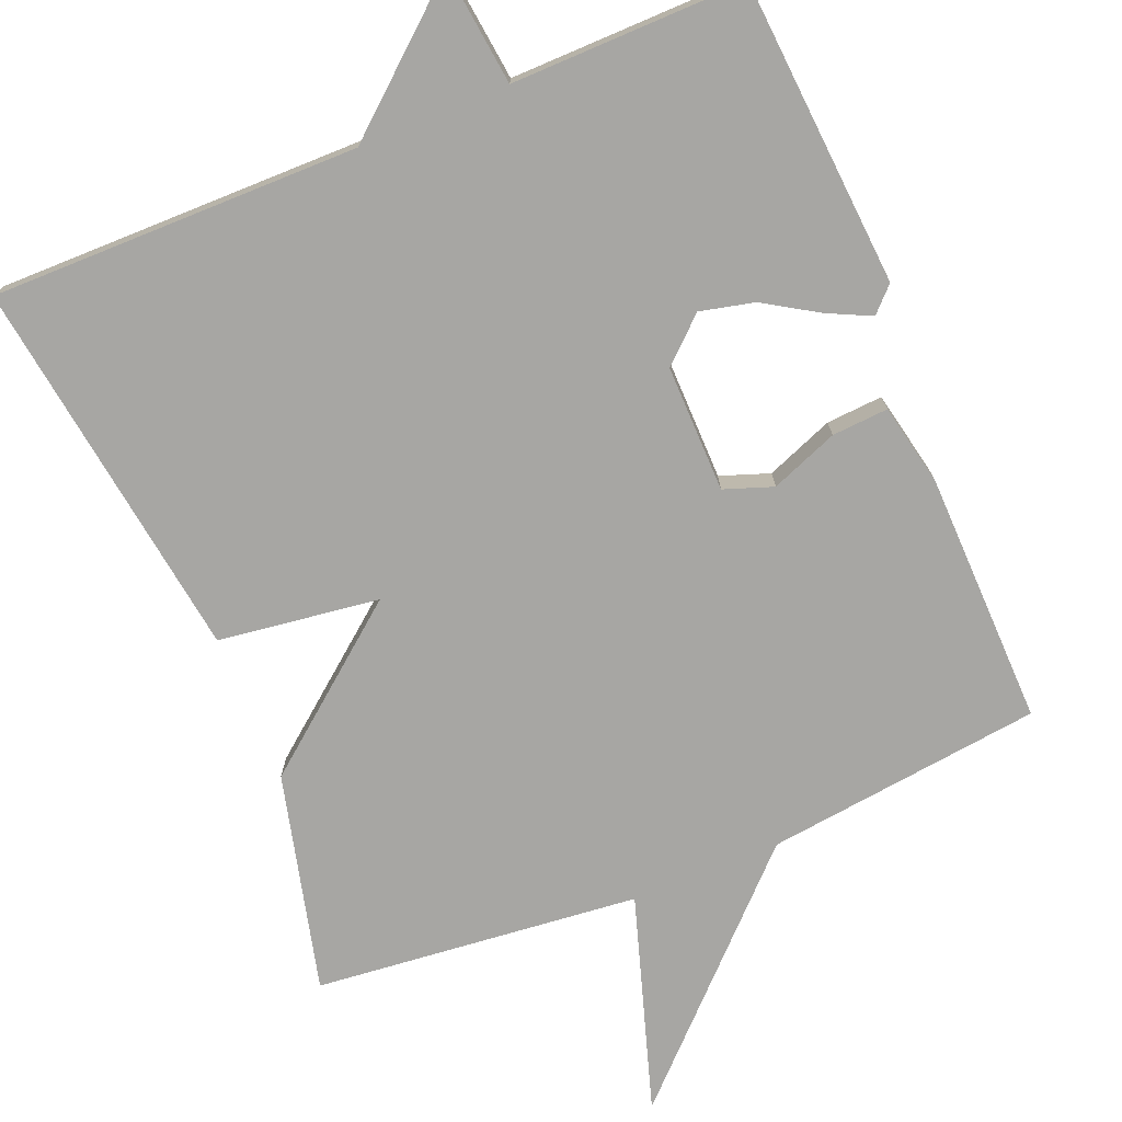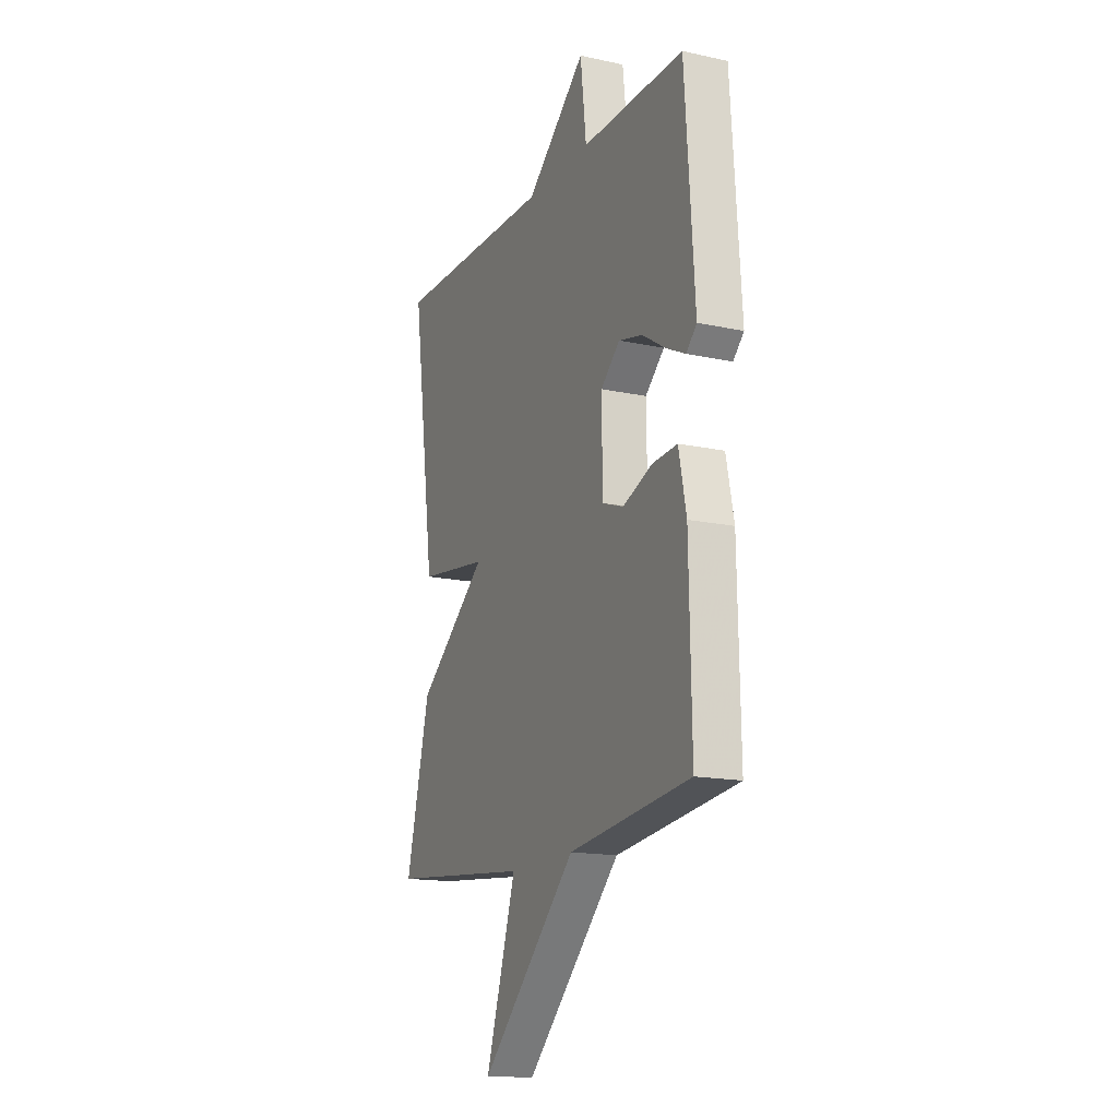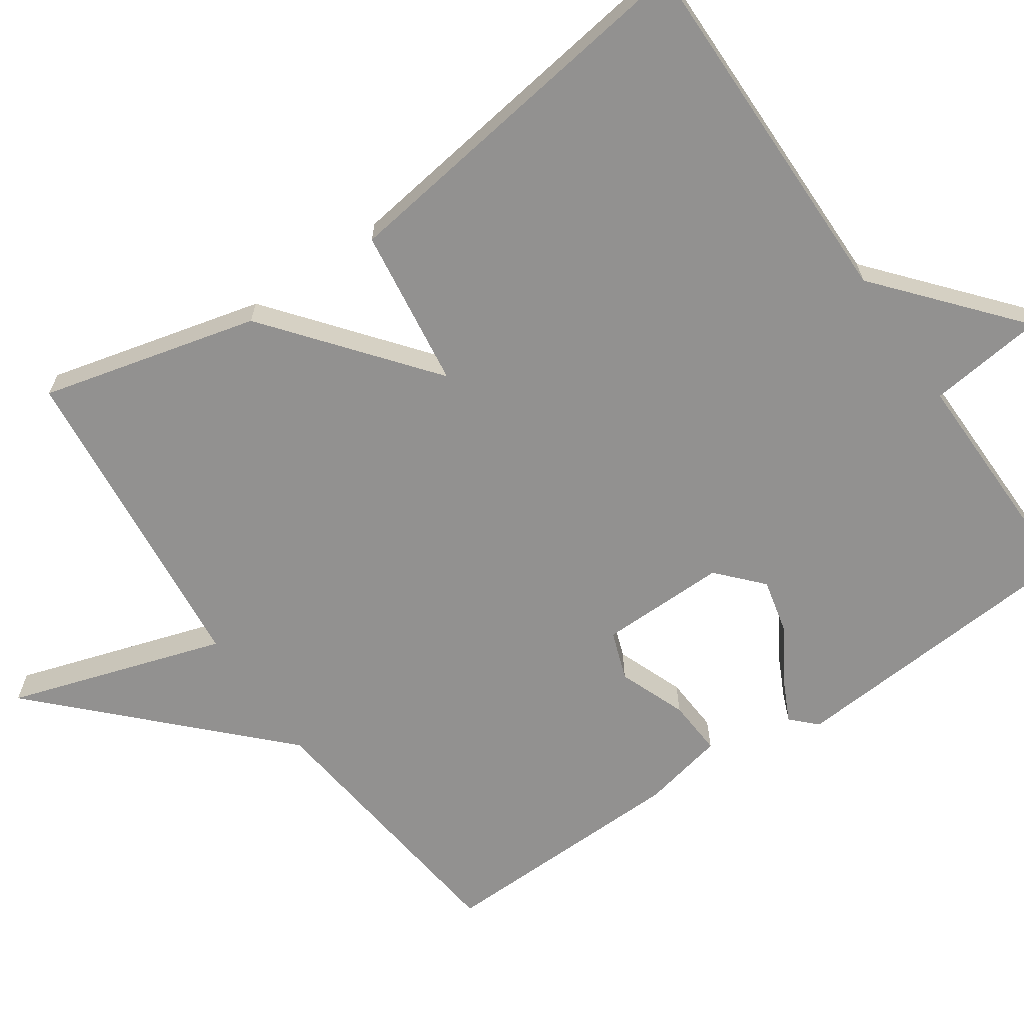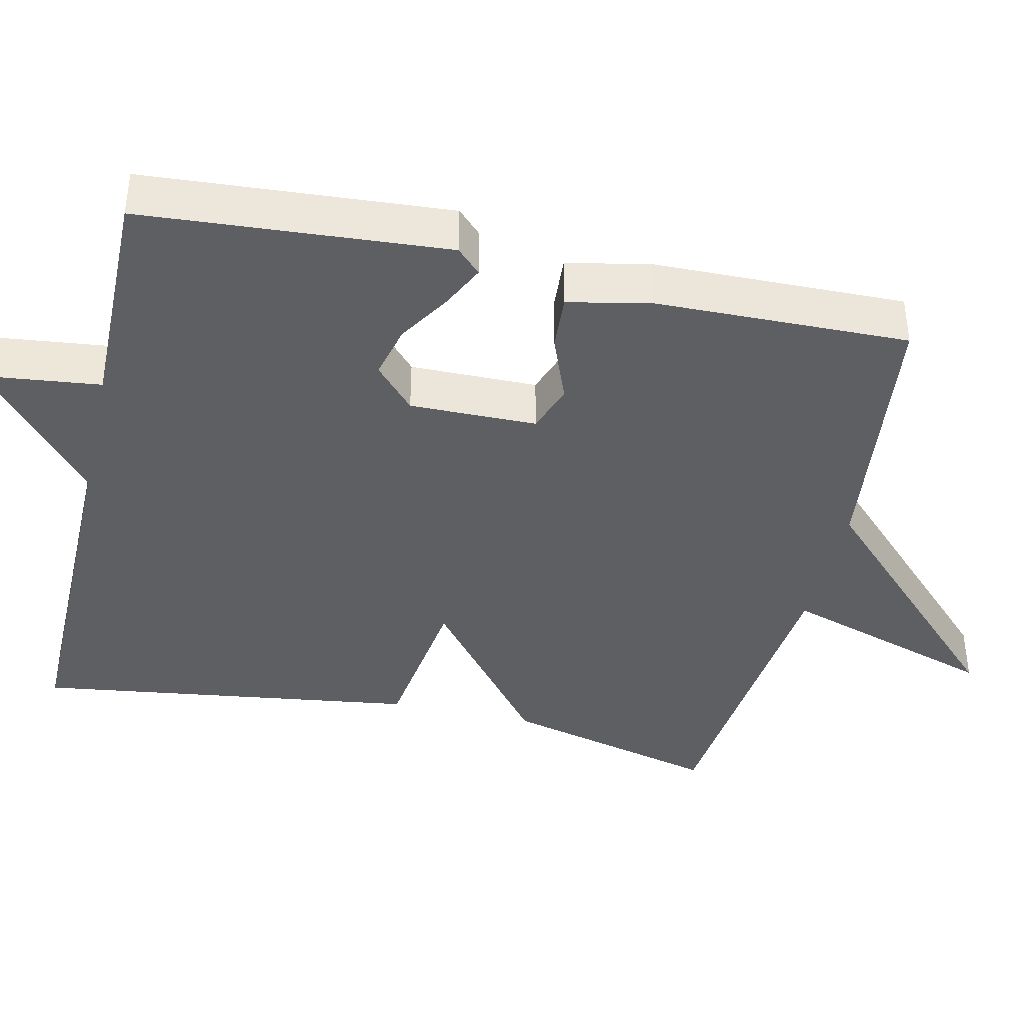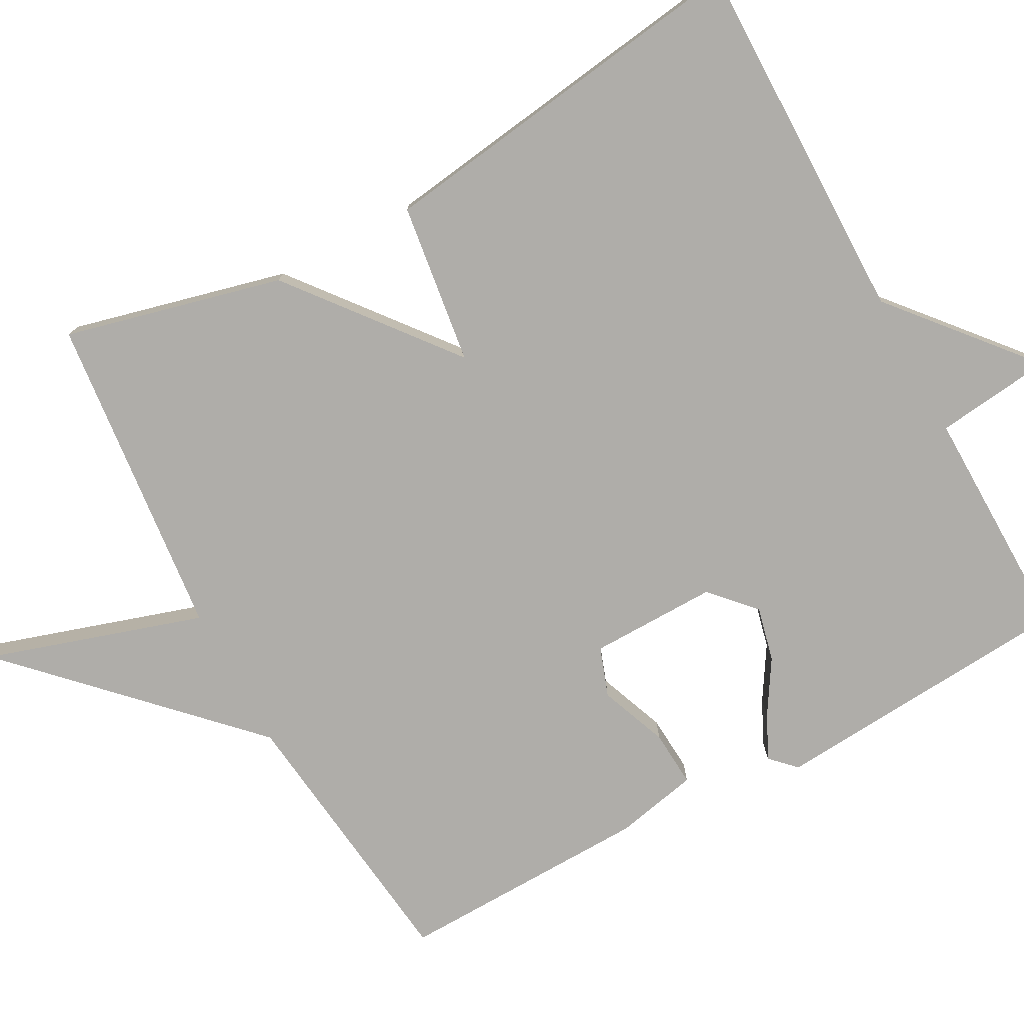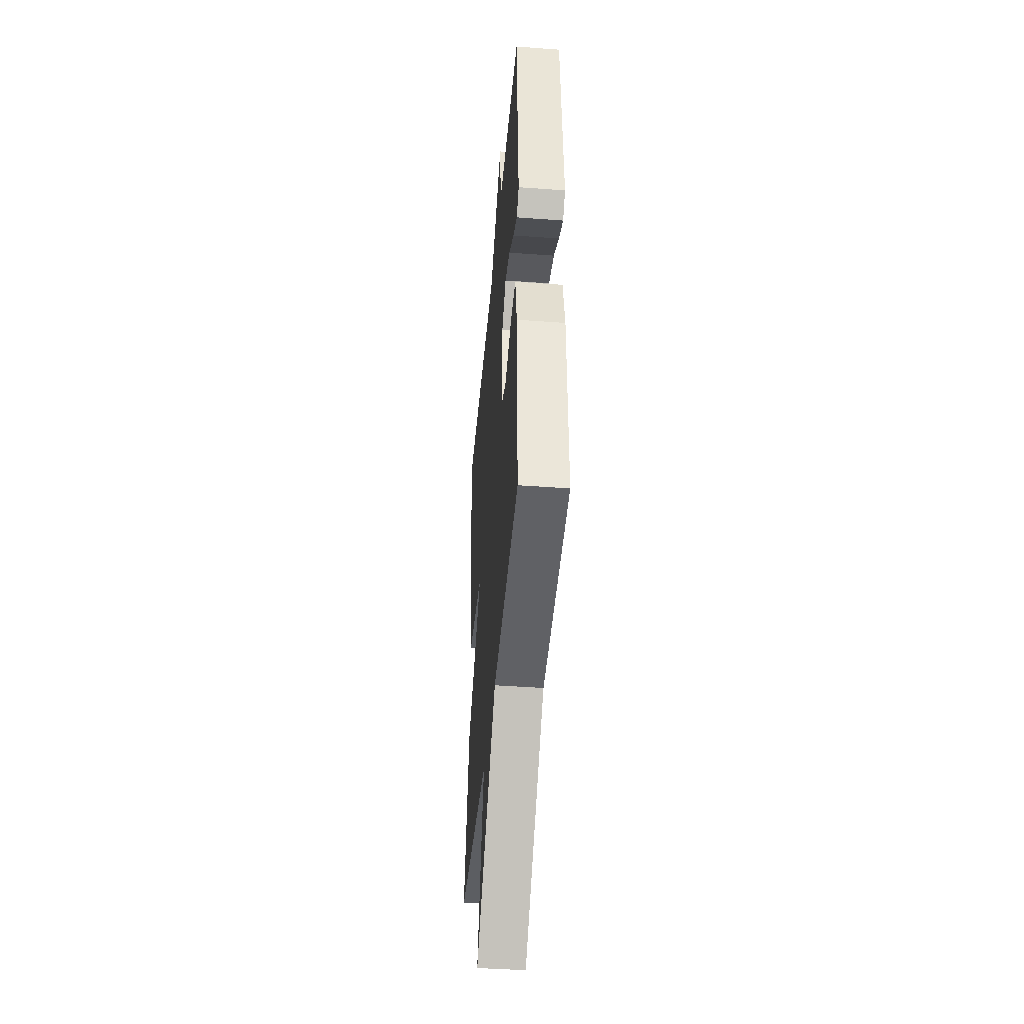
<metadata>
{"format":"obj","ext":"obj","renderer":"f3d","projection":"perspective","resolution":1024,"background":"white","views":[{"elev":-74.2,"azim":22.4,"up":"+Y"},{"elev":-15.7,"azim":65.7,"up":"+Z"},{"elev":-66.1,"azim":-55.5,"up":"+Y"},{"elev":-39.9,"azim":77.2,"up":"+Y"},{"elev":-77.3,"azim":-61.5,"up":"+Y"},{"elev":-43.3,"azim":85.0,"up":"+Z"}]}
</metadata>
<code>
v 0.5 0.07 -0.5
v 0.132 0.07 -0.544
v -0.159 0.07 -0.831
v -0.068 0.07 -0.544
v -0.5 0.07 -0.5
v -0.428 0.07 -0.211
v -0.214 0.07 -0.04
v -0.428 0.07 -0.011
v -0.5 0.07 0.5
v -0.011 0.07 0.496
v 0.171 0.07 0.651
v 0.189 0.07 0.496
v 0.5 0.07 0.5
v 0.529 0.07 0.094
v 0.497 0.07 0.062
v 0.439 0.07 0.09
v 0.368 0.07 0.134
v 0.296 0.07 0.151
v 0.238 0.07 0.098
v 0.24 0.07 -0.071
v 0.305 0.07 -0.094
v 0.395 0.07 -0.059
v 0.47 0.07 -0.054
v 0.493 0.07 -0.164
v 0.5 0 -0.5
v 0.132 0 -0.544
v -0.159 0 -0.831
v -0.068 0 -0.544
v -0.5 0 -0.5
v -0.428 0 -0.211
v -0.214 0 -0.04
v -0.428 0 -0.011
v -0.5 0 0.5
v -0.011 0 0.496
v 0.171 0 0.651
v 0.189 0 0.496
v 0.5 0 0.5
v 0.529 0 0.094
v 0.497 0 0.062
v 0.439 0 0.09
v 0.368 0 0.134
v 0.296 0 0.151
v 0.238 0 0.098
v 0.24 0 -0.071
v 0.305 0 -0.094
v 0.395 0 -0.059
v 0.47 0 -0.054
v 0.493 0 -0.164
f 24 1 2
f 23 24 2
f 22 23 2
f 21 22 2
f 2 3 4
f 21 2 4
f 20 21 4
f 5 6 7
f 4 5 7
f 20 4 7
f 19 20 7
f 8 9 10
f 7 8 10
f 19 7 10
f 18 19 10
f 17 18 10
f 15 16 17
f 14 15 17
f 13 14 17
f 12 13 17
f 12 17 10
f 10 11 12
f 26 25 48
f 26 48 47
f 26 47 46
f 26 46 45
f 28 27 26
f 28 26 45
f 28 45 44
f 31 30 29
f 31 29 28
f 31 28 44
f 31 44 43
f 34 33 32
f 34 32 31
f 34 31 43
f 34 43 42
f 34 42 41
f 41 40 39
f 41 39 38
f 41 38 37
f 41 37 36
f 34 41 36
f 36 35 34
f 1 25 26 2
f 2 26 27 3
f 3 27 28 4
f 4 28 29 5
f 5 29 30 6
f 6 30 31 7
f 7 31 32 8
f 8 32 33 9
f 9 33 34 10
f 10 34 35 11
f 11 35 36 12
f 12 36 37 13
f 13 37 38 14
f 14 38 39 15
f 15 39 40 16
f 16 40 41 17
f 17 41 42 18
f 18 42 43 19
f 19 43 44 20
f 20 44 45 21
f 21 45 46 22
f 22 46 47 23
f 23 47 48 24
f 24 48 25 1

</code>
